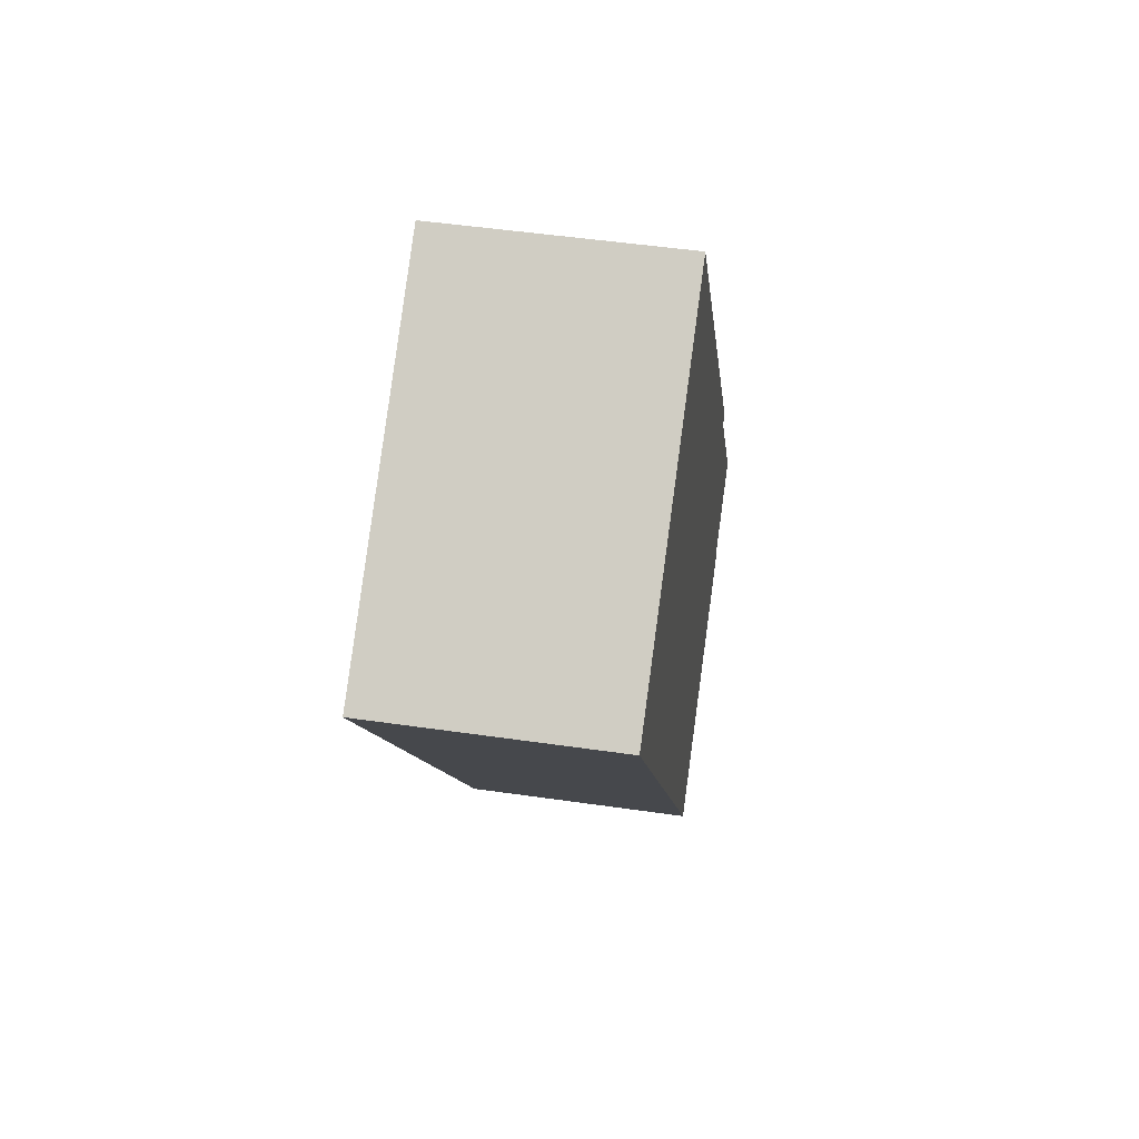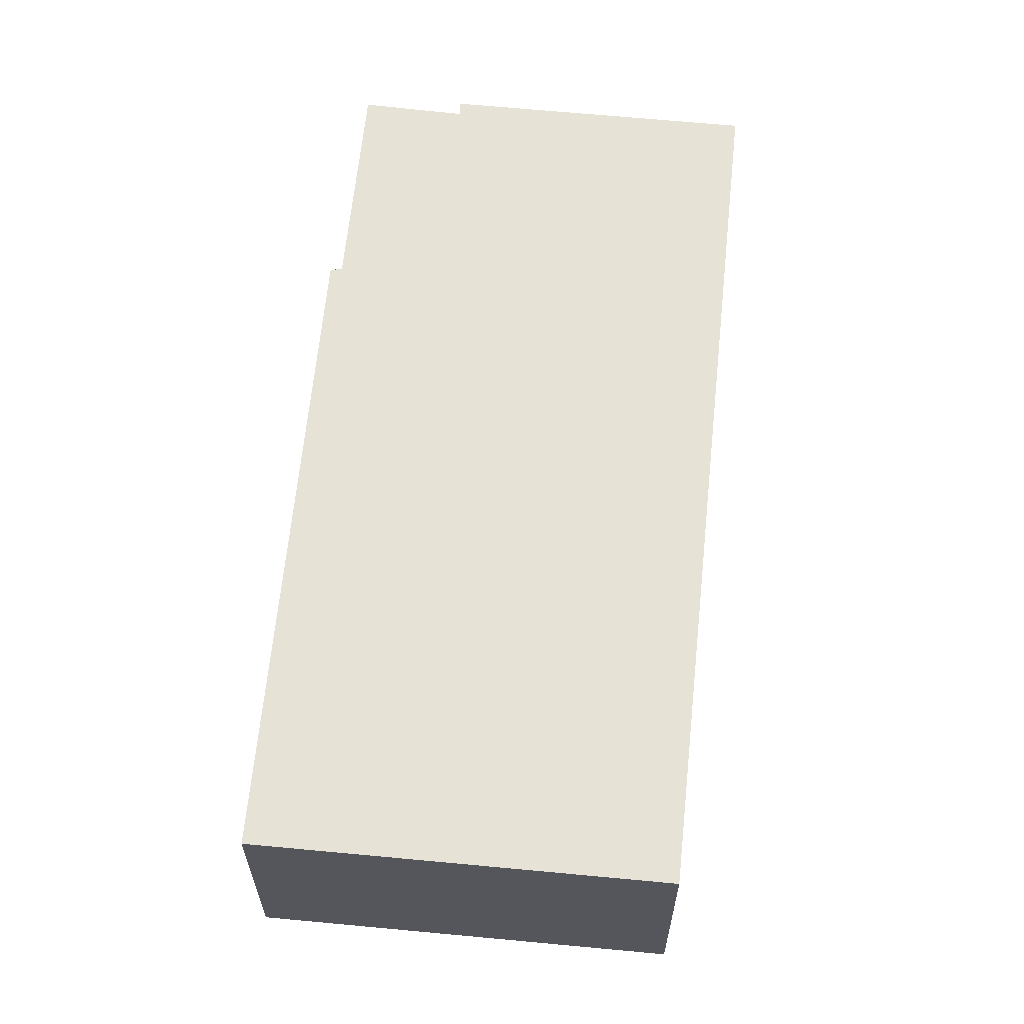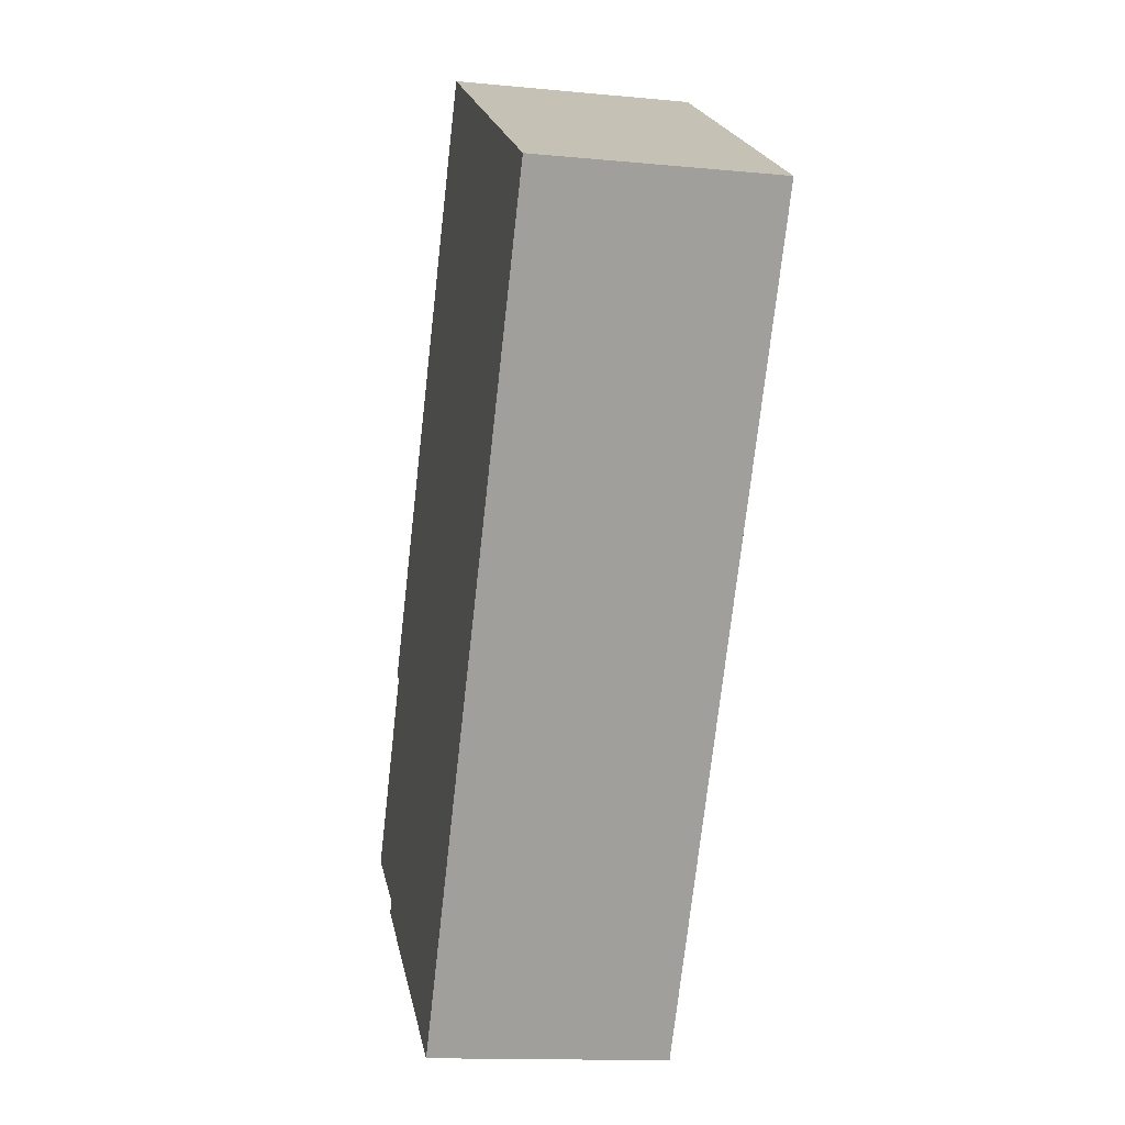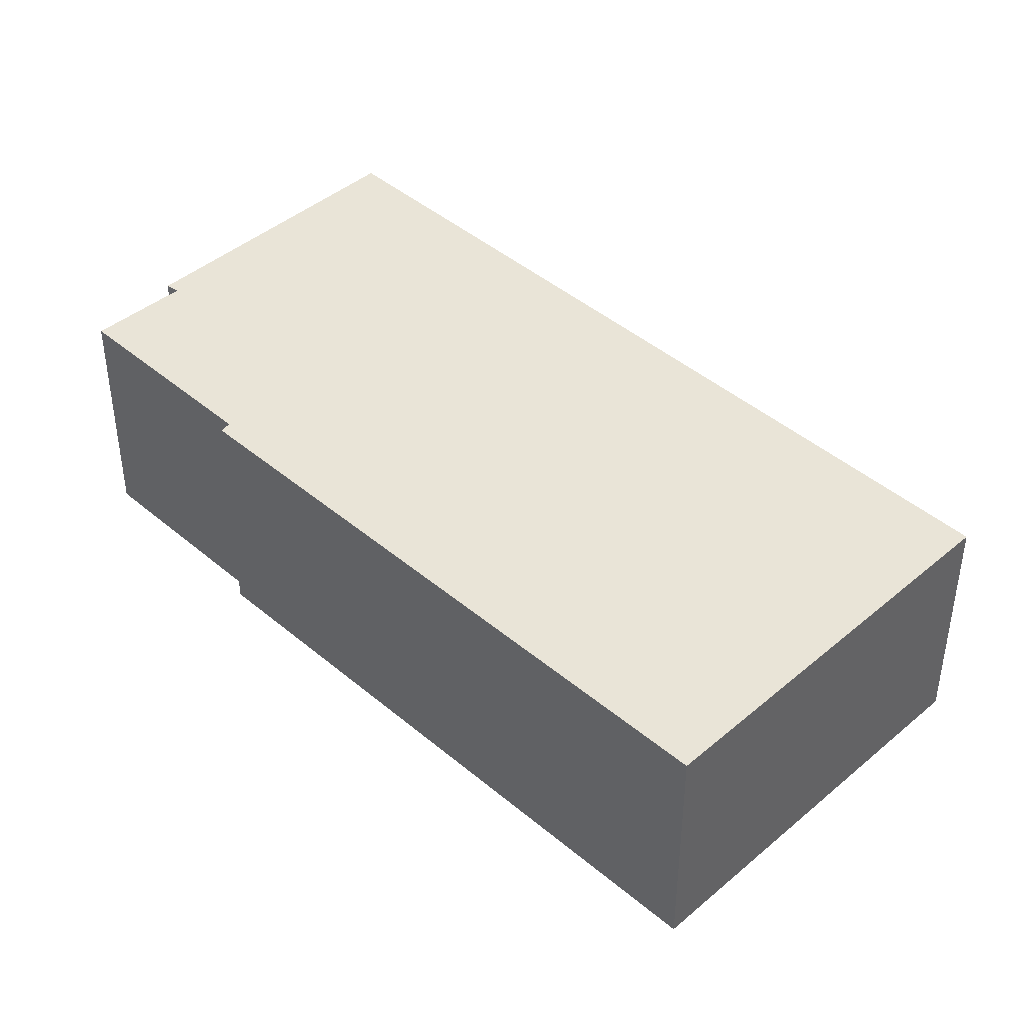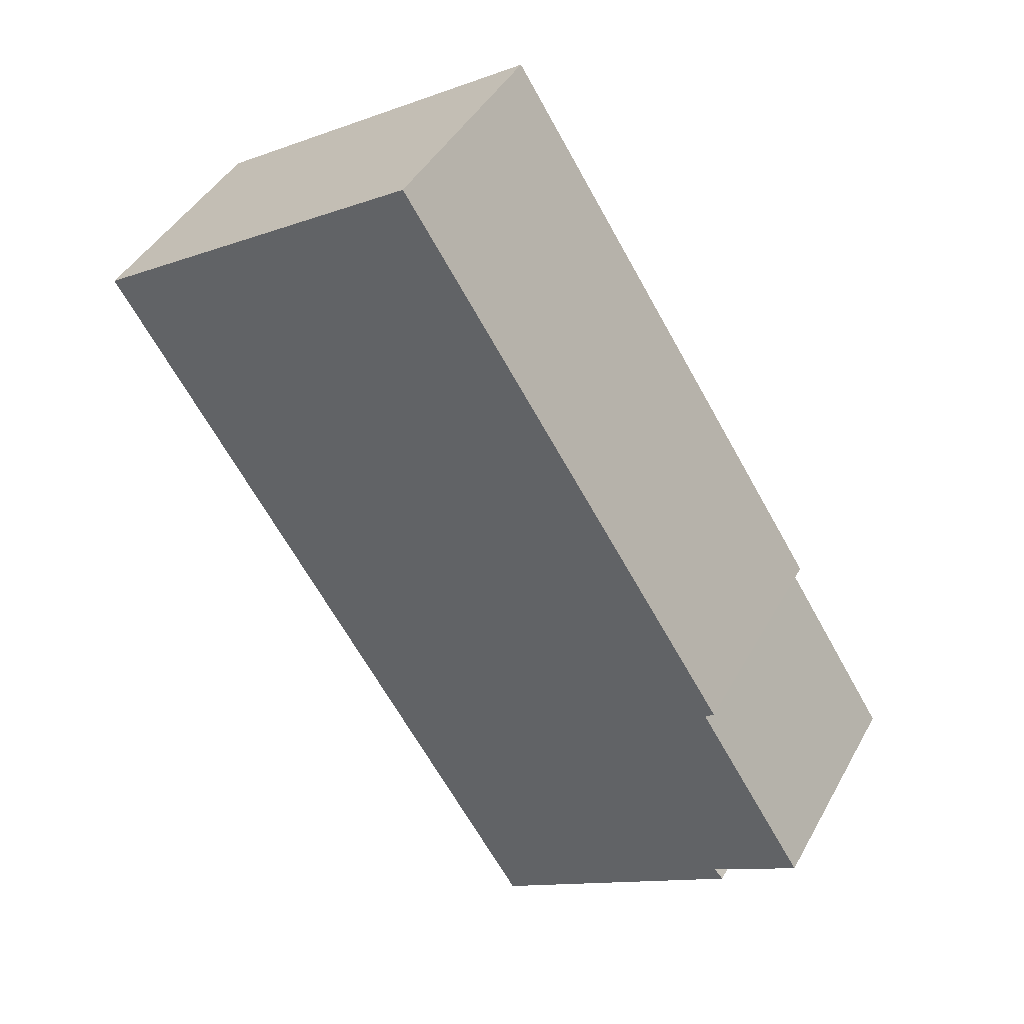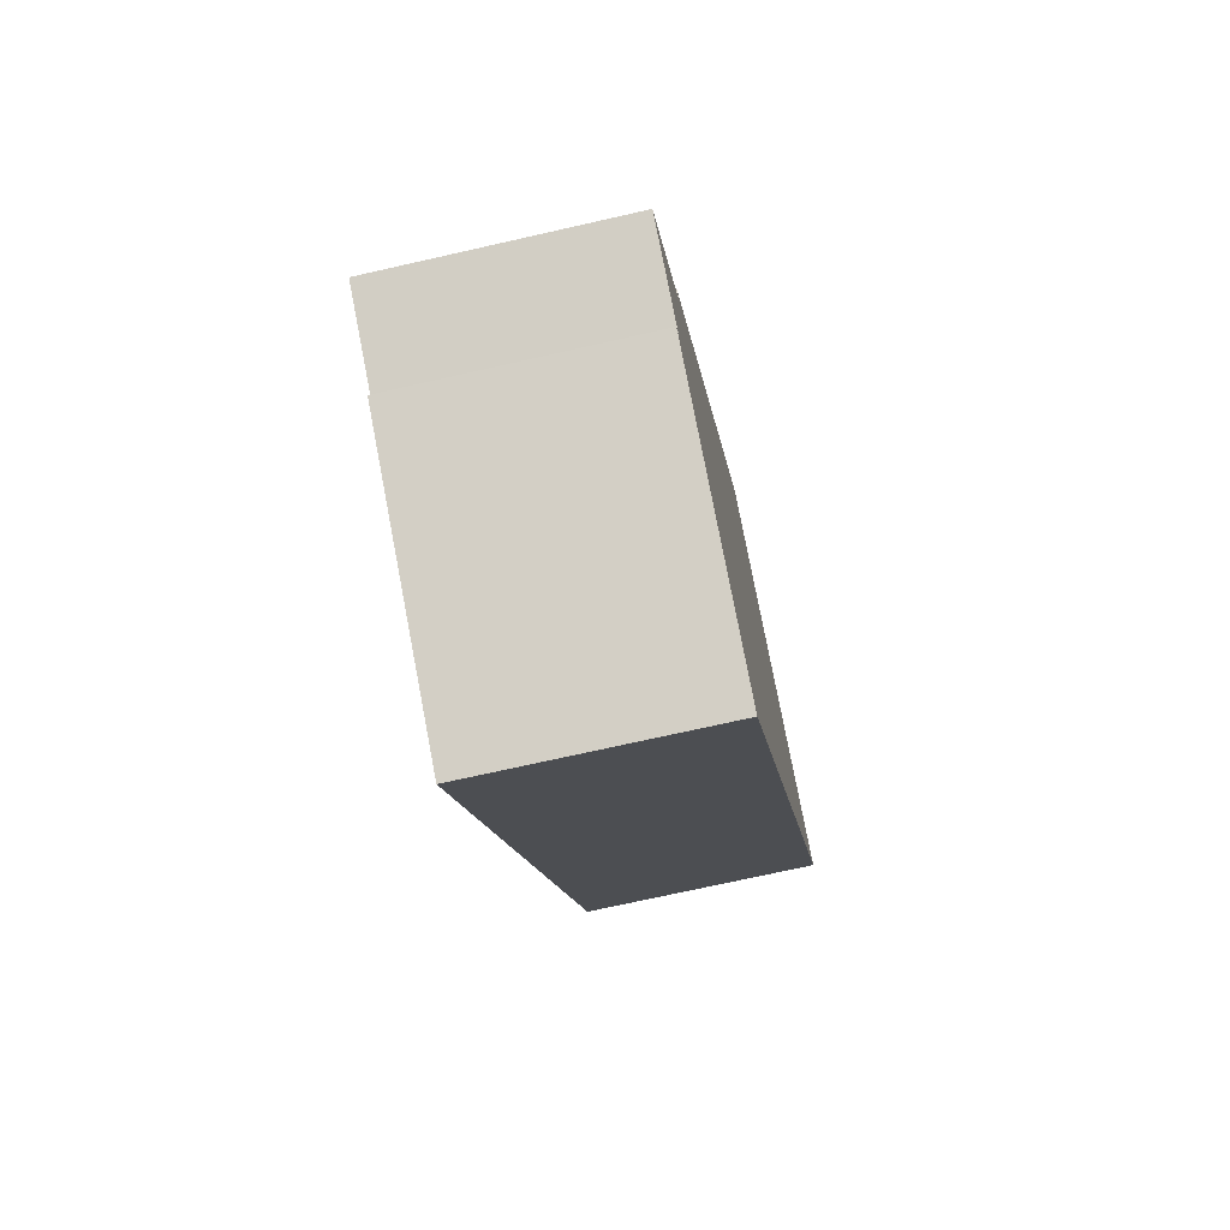
<metadata>
{"format":"obj","ext":"obj","renderer":"f3d","projection":"perspective","resolution":1024,"background":"white","views":[{"elev":49.5,"azim":99.1,"up":"+Z"},{"elev":63.5,"azim":38.0,"up":"+Y"},{"elev":-13.7,"azim":77.9,"up":"+Z"},{"elev":43.3,"azim":-12.7,"up":"+Y"},{"elev":42.8,"azim":-153.1,"up":"+Z"},{"elev":-71.0,"azim":-77.2,"up":"+Z"}]}
</metadata>
<code>
v  1.171 3.547 -0.941
v  11.79 3.547 7.516
v  4.979 3.547 -3.356
v  1.306 3.547 -0.782
v  0 3.547 2.172e-16
v  1.698 3.547 2.702
v  1.566 3.547 2.817
v  6.648 3.547 10.8
v  1.171 5.762e-17 -0.941
v  1.306 4.788e-17 -0.782
v  0 0 0
v  1.698 -1.655e-16 2.702
v  1.566 -1.725e-16 2.817
v  6.648 -6.612e-16 10.8
v  4.979 2.055e-16 -3.356
v  11.79 -4.602e-16 7.516
g defaultobject
f 1 2 3
f 2 1 4
f 2 4 5
f 2 5 6
f 2 6 7
f 2 7 8
f 9 4 1
f 4 9 10
f 11 6 5
f 6 11 12
f 13 8 7
f 8 13 14
f 10 5 4
f 5 10 11
f 12 7 6
f 7 12 13
f 15 1 3
f 1 15 9
f 14 2 8
f 2 14 16
f 16 3 2
f 3 16 15
f 13 16 14
f 16 13 12
f 16 12 15
f 15 12 10
f 10 12 11
f 15 10 9

</code>
